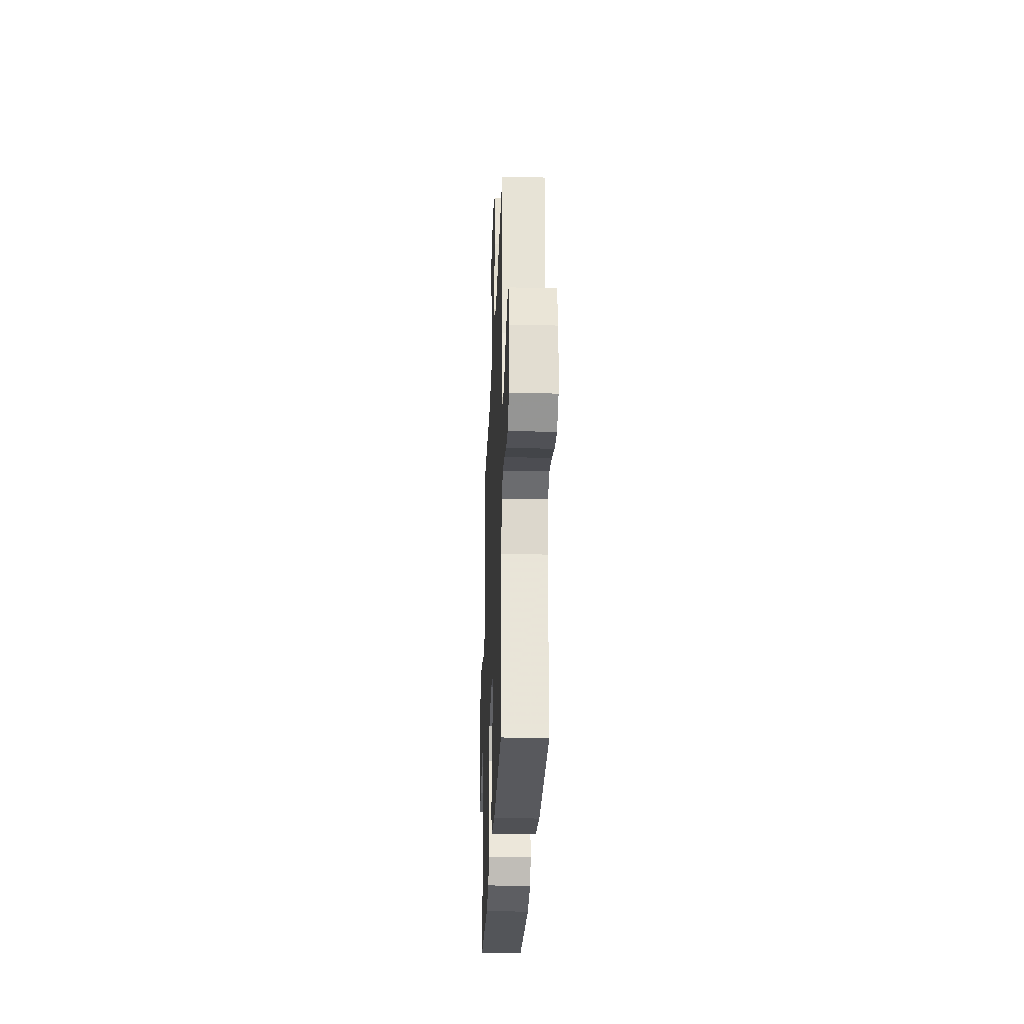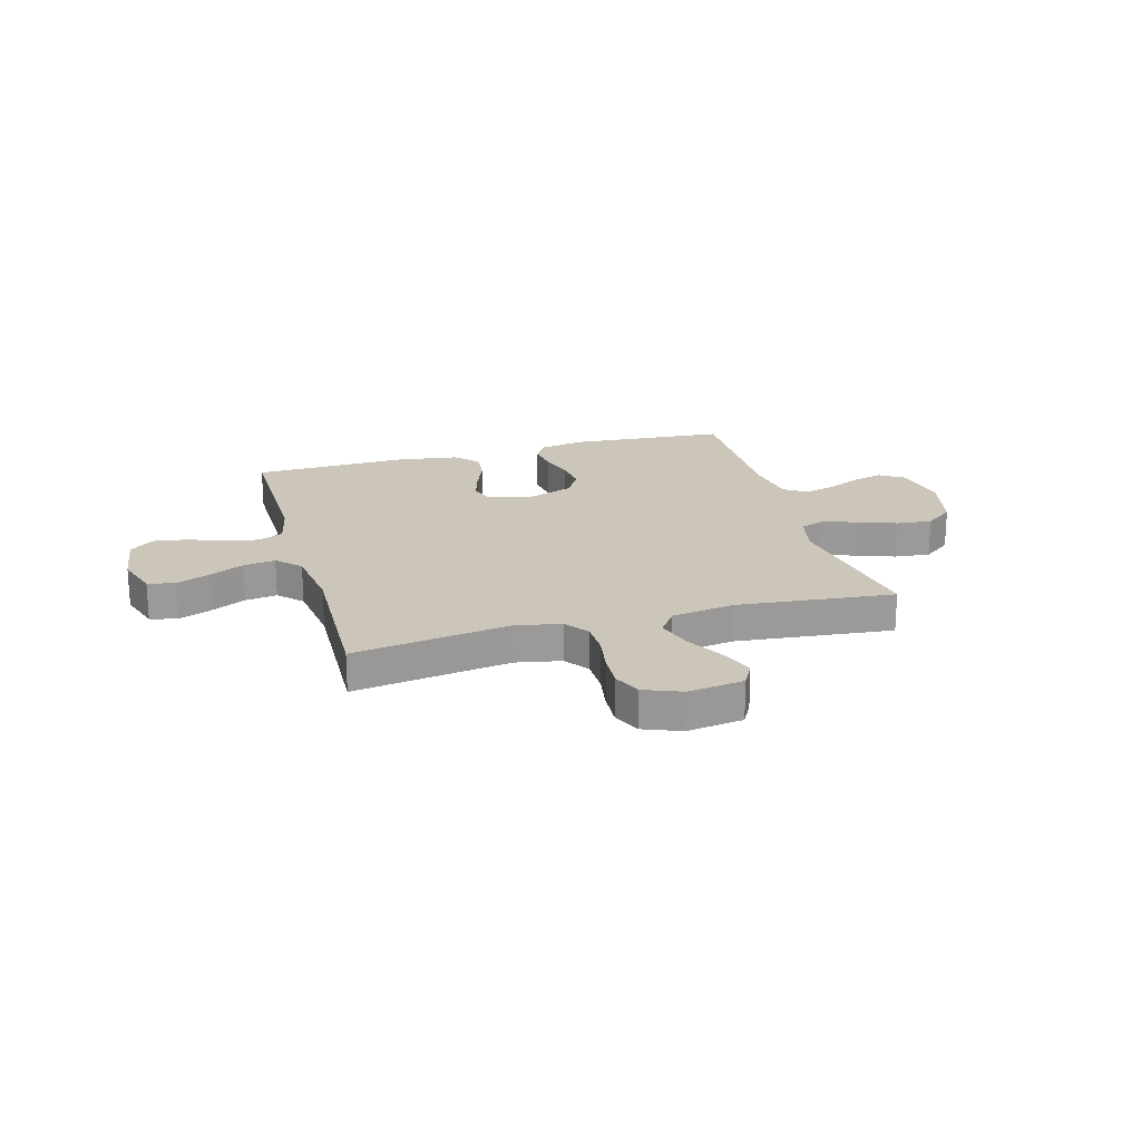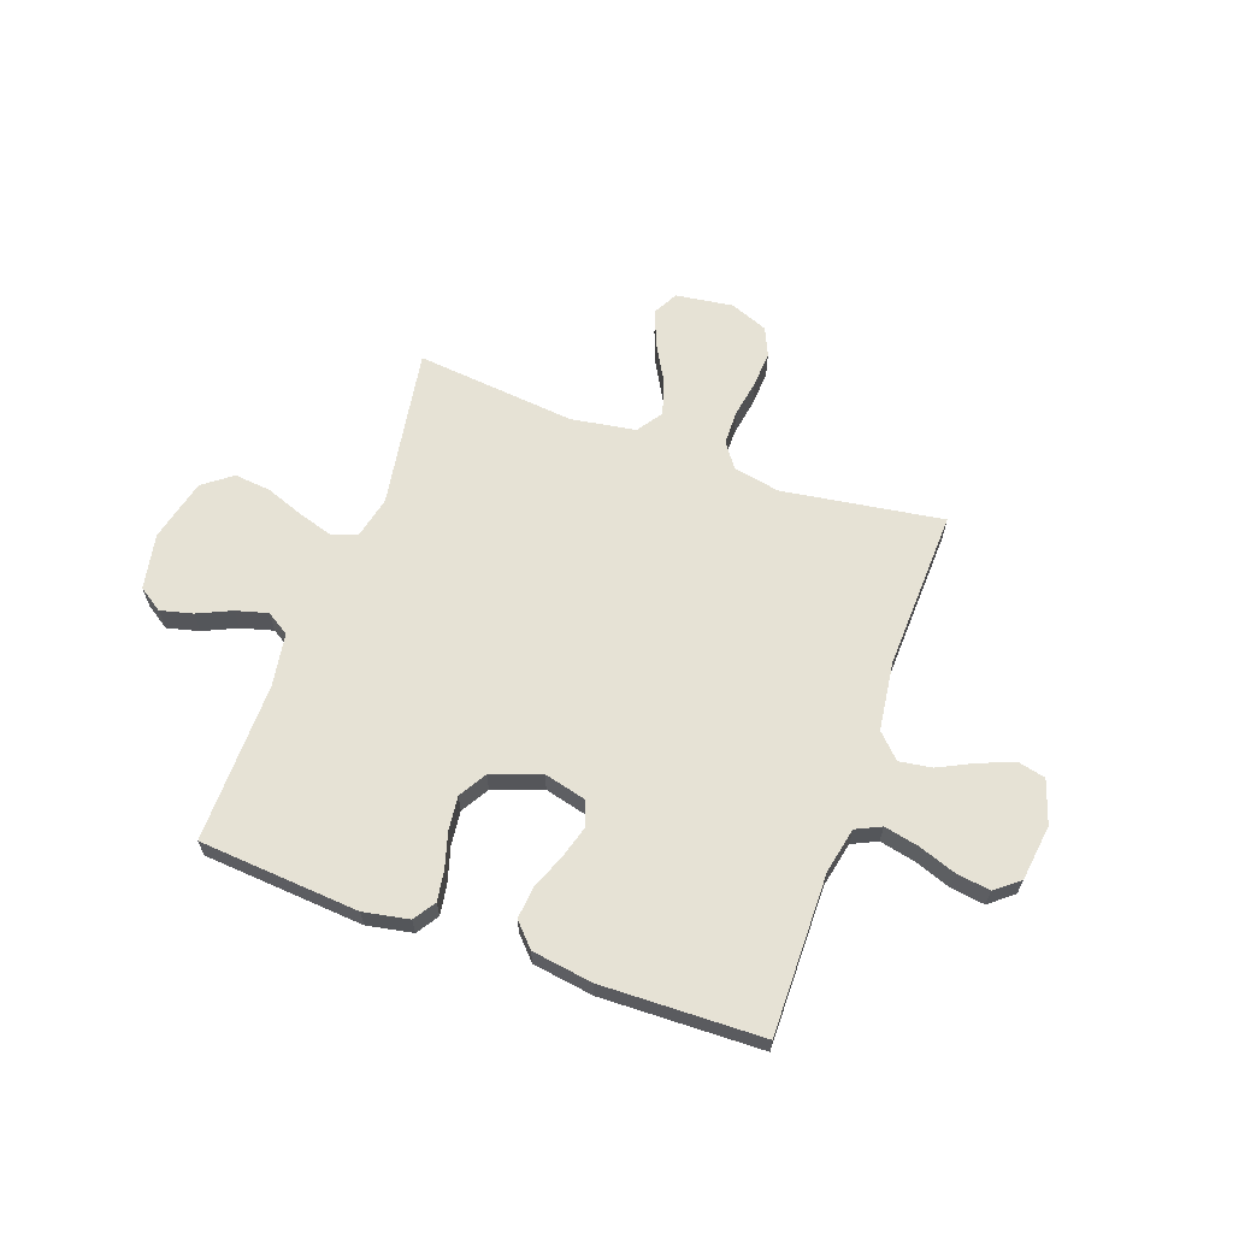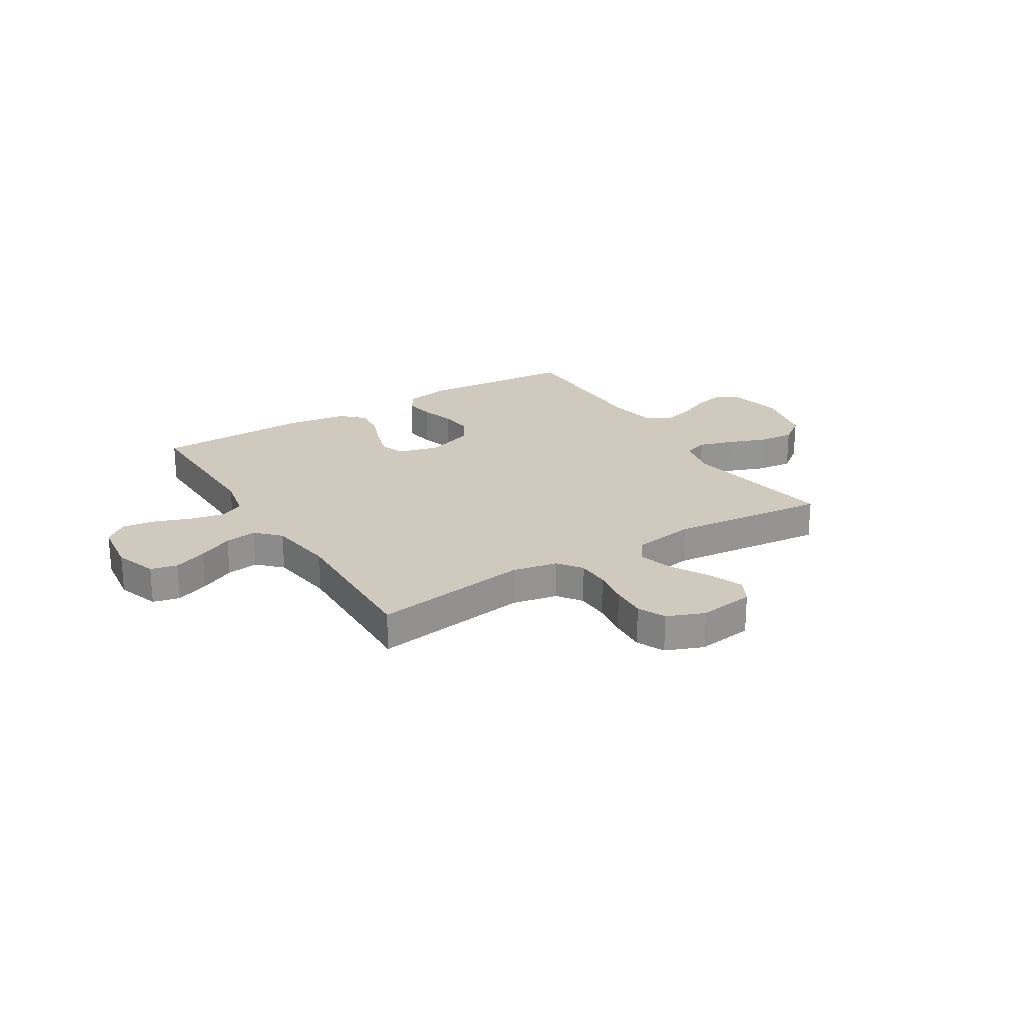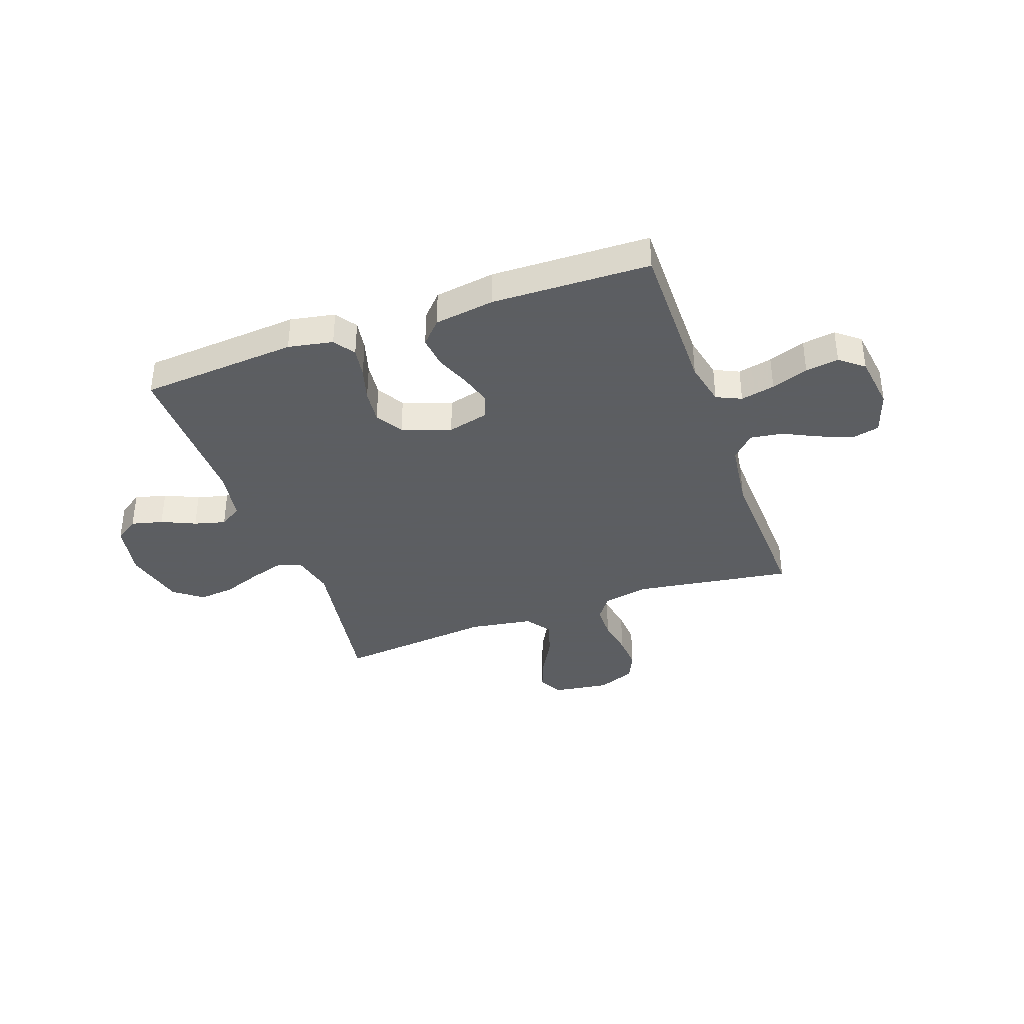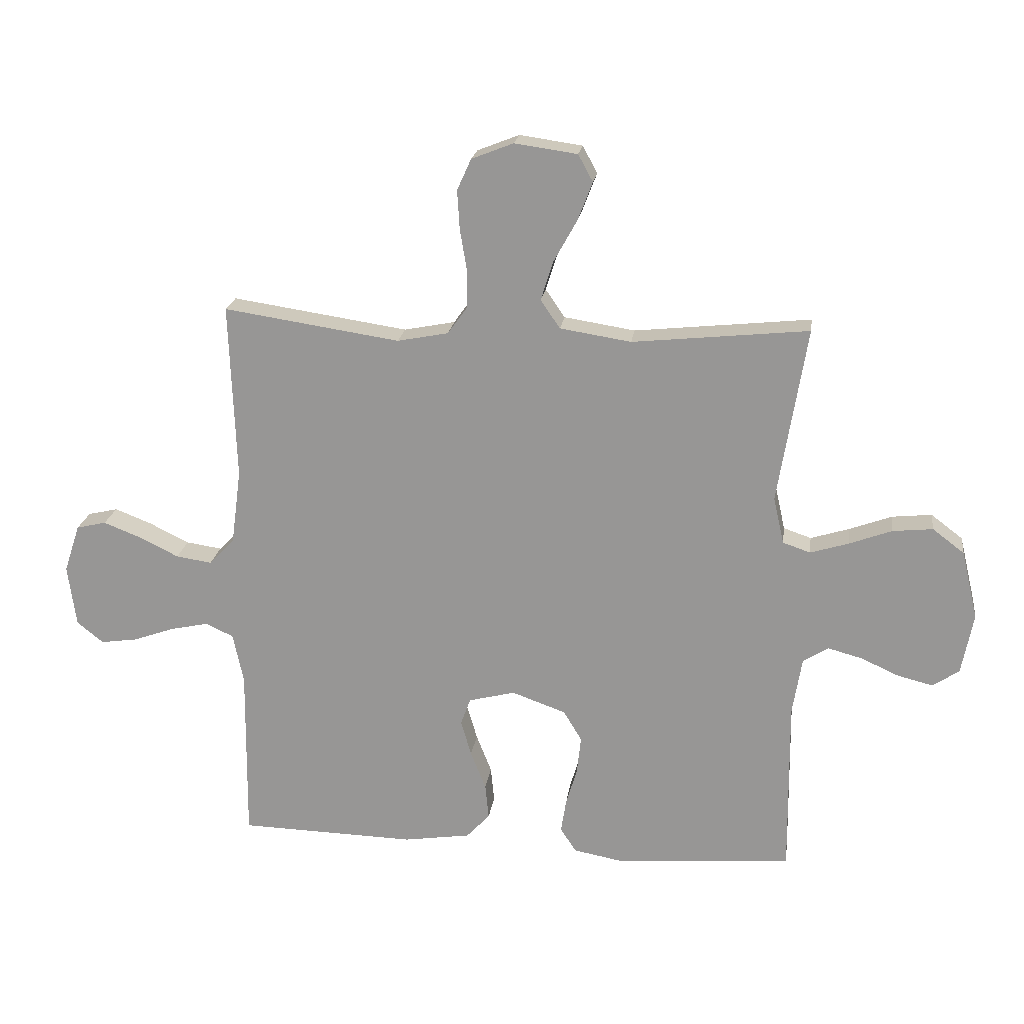
<metadata>
{"format":"obj","ext":"obj","renderer":"f3d","projection":"perspective","resolution":1024,"background":"white","views":[{"elev":-28.6,"azim":-92.2,"up":"+Z"},{"elev":21.0,"azim":-15.7,"up":"+Y"},{"elev":63.9,"azim":-160.3,"up":"+Y"},{"elev":22.9,"azim":-31.8,"up":"+Y"},{"elev":-37.4,"azim":-160.3,"up":"+Y"},{"elev":20.6,"azim":7.8,"up":"+Z"}]}
</metadata>
<code>
v -0.5 0.07 -0.5
v -0.497 0.07 -0.2
v -0.515 0.07 -0.115
v -0.562 0.07 -0.093
v -0.627 0.07 -0.107
v -0.697 0.07 -0.132
v -0.76 0.07 -0.141
v -0.805 0.07 -0.105
v -0.819 0.07 0
v -0.792 0.07 0.082
v -0.741 0.07 0.094
v -0.677 0.07 0.069
v -0.61 0.07 0.036
v -0.549 0.07 0.027
v -0.506 0.07 0.071
v -0.489 0.07 0.2
v -0.5 0.07 0.5
v -0.2 0.07 0.455
v -0.113 0.07 0.472
v -0.08 0.07 0.518
v -0.079 0.07 0.582
v -0.091 0.07 0.653
v -0.095 0.07 0.72
v -0.071 0.07 0.773
v 0 0.07 0.801
v 0.107 0.07 0.786
v 0.132 0.07 0.74
v 0.107 0.07 0.675
v 0.067 0.07 0.603
v 0.046 0.07 0.536
v 0.079 0.07 0.488
v 0.2 0.07 0.469
v 0.5 0.07 0.5
v 0.451 0.07 0.2
v 0.469 0.07 0.12
v 0.516 0.07 0.104
v 0.581 0.07 0.124
v 0.654 0.07 0.151
v 0.722 0.07 0.158
v 0.776 0.07 0.117
v 0.804 0.07 0
v 0.784 0.07 -0.104
v 0.739 0.07 -0.134
v 0.679 0.07 -0.119
v 0.615 0.07 -0.09
v 0.556 0.07 -0.074
v 0.513 0.07 -0.101
v 0.497 0.07 -0.2
v 0.5 0.07 -0.5
v 0.2 0.07 -0.523
v 0.115 0.07 -0.507
v 0.088 0.07 -0.466
v 0.097 0.07 -0.409
v 0.116 0.07 -0.344
v 0.123 0.07 -0.28
v 0.092 0.07 -0.228
v 0 0.07 -0.195
v -0.079 0.07 -0.215
v -0.096 0.07 -0.261
v -0.078 0.07 -0.322
v -0.052 0.07 -0.388
v -0.046 0.07 -0.448
v -0.086 0.07 -0.491
v -0.2 0.07 -0.508
v -0.5 0 -0.5
v -0.497 0 -0.2
v -0.515 0 -0.115
v -0.562 0 -0.093
v -0.627 0 -0.107
v -0.697 0 -0.132
v -0.76 0 -0.141
v -0.805 0 -0.105
v -0.819 0 0
v -0.792 0 0.082
v -0.741 0 0.094
v -0.677 0 0.069
v -0.61 0 0.036
v -0.549 0 0.027
v -0.506 0 0.071
v -0.489 0 0.2
v -0.5 0 0.5
v -0.2 0 0.455
v -0.113 0 0.472
v -0.08 0 0.518
v -0.079 0 0.582
v -0.091 0 0.653
v -0.095 0 0.72
v -0.071 0 0.773
v 0 0 0.801
v 0.107 0 0.786
v 0.132 0 0.74
v 0.107 0 0.675
v 0.067 0 0.603
v 0.046 0 0.536
v 0.079 0 0.488
v 0.2 0 0.469
v 0.5 0 0.5
v 0.451 0 0.2
v 0.469 0 0.12
v 0.516 0 0.104
v 0.581 0 0.124
v 0.654 0 0.151
v 0.722 0 0.158
v 0.776 0 0.117
v 0.804 0 0
v 0.784 0 -0.104
v 0.739 0 -0.134
v 0.679 0 -0.119
v 0.615 0 -0.09
v 0.556 0 -0.074
v 0.513 0 -0.101
v 0.497 0 -0.2
v 0.5 0 -0.5
v 0.2 0 -0.523
v 0.115 0 -0.507
v 0.088 0 -0.466
v 0.097 0 -0.409
v 0.116 0 -0.344
v 0.123 0 -0.28
v 0.092 0 -0.228
v 0 0 -0.195
v -0.079 0 -0.215
v -0.096 0 -0.261
v -0.078 0 -0.322
v -0.052 0 -0.388
v -0.046 0 -0.448
v -0.086 0 -0.491
v -0.2 0 -0.508
f 64 1 2
f 63 64 2
f 62 63 2
f 61 62 2
f 60 61 2
f 59 60 2 3
f 58 59 3 4
f 57 58 4
f 52 53 54
f 51 52 54
f 50 51 54
f 49 50 54
f 48 49 54
f 47 48 54 55
f 46 47 55 56
f 43 44 45
f 42 43 45
f 41 42 45
f 40 41 45
f 39 40 45
f 38 39 45
f 37 38 45
f 36 37 45 46
f 46 56 57
f 36 46 57
f 35 36 57
f 32 33 34
f 35 57 4
f 34 35 4
f 32 34 4
f 31 32 4
f 27 28 29
f 26 27 29
f 25 26 29
f 24 25 29
f 23 24 29
f 22 23 29
f 21 22 29
f 20 21 29 30
f 16 17 18
f 15 16 18 19
f 14 15 19
f 11 12 13
f 10 11 13
f 9 10 13
f 8 9 13
f 7 8 13
f 6 7 13
f 5 6 13
f 5 13 14
f 4 5 14 19
f 19 20 30 31
f 4 19 31
f 66 65 128
f 66 128 127
f 66 127 126
f 66 126 125
f 66 125 124
f 67 66 124 123
f 68 67 123 122
f 68 122 121
f 118 117 116
f 118 116 115
f 118 115 114
f 118 114 113
f 118 113 112
f 119 118 112 111
f 120 119 111 110
f 109 108 107
f 109 107 106
f 109 106 105
f 109 105 104
f 109 104 103
f 109 103 102
f 109 102 101
f 110 109 101 100
f 121 120 110
f 121 110 100
f 121 100 99
f 98 97 96
f 68 121 99
f 68 99 98
f 68 98 96
f 68 96 95
f 93 92 91
f 93 91 90
f 93 90 89
f 93 89 88
f 93 88 87
f 93 87 86
f 93 86 85
f 94 93 85 84
f 82 81 80
f 83 82 80 79
f 83 79 78
f 77 76 75
f 77 75 74
f 77 74 73
f 77 73 72
f 77 72 71
f 77 71 70
f 77 70 69
f 78 77 69
f 83 78 69 68
f 95 94 84 83
f 95 83 68
f 1 65 66 2
f 2 66 67 3
f 3 67 68 4
f 4 68 69 5
f 5 69 70 6
f 6 70 71 7
f 7 71 72 8
f 8 72 73 9
f 9 73 74 10
f 10 74 75 11
f 11 75 76 12
f 12 76 77 13
f 13 77 78 14
f 14 78 79 15
f 15 79 80 16
f 16 80 81 17
f 17 81 82 18
f 18 82 83 19
f 19 83 84 20
f 20 84 85 21
f 21 85 86 22
f 22 86 87 23
f 23 87 88 24
f 24 88 89 25
f 25 89 90 26
f 26 90 91 27
f 27 91 92 28
f 28 92 93 29
f 29 93 94 30
f 30 94 95 31
f 31 95 96 32
f 32 96 97 33
f 33 97 98 34
f 34 98 99 35
f 35 99 100 36
f 36 100 101 37
f 37 101 102 38
f 38 102 103 39
f 39 103 104 40
f 40 104 105 41
f 41 105 106 42
f 42 106 107 43
f 43 107 108 44
f 44 108 109 45
f 45 109 110 46
f 46 110 111 47
f 47 111 112 48
f 48 112 113 49
f 49 113 114 50
f 50 114 115 51
f 51 115 116 52
f 52 116 117 53
f 53 117 118 54
f 54 118 119 55
f 55 119 120 56
f 56 120 121 57
f 57 121 122 58
f 58 122 123 59
f 59 123 124 60
f 60 124 125 61
f 61 125 126 62
f 62 126 127 63
f 63 127 128 64
f 64 128 65 1

</code>
